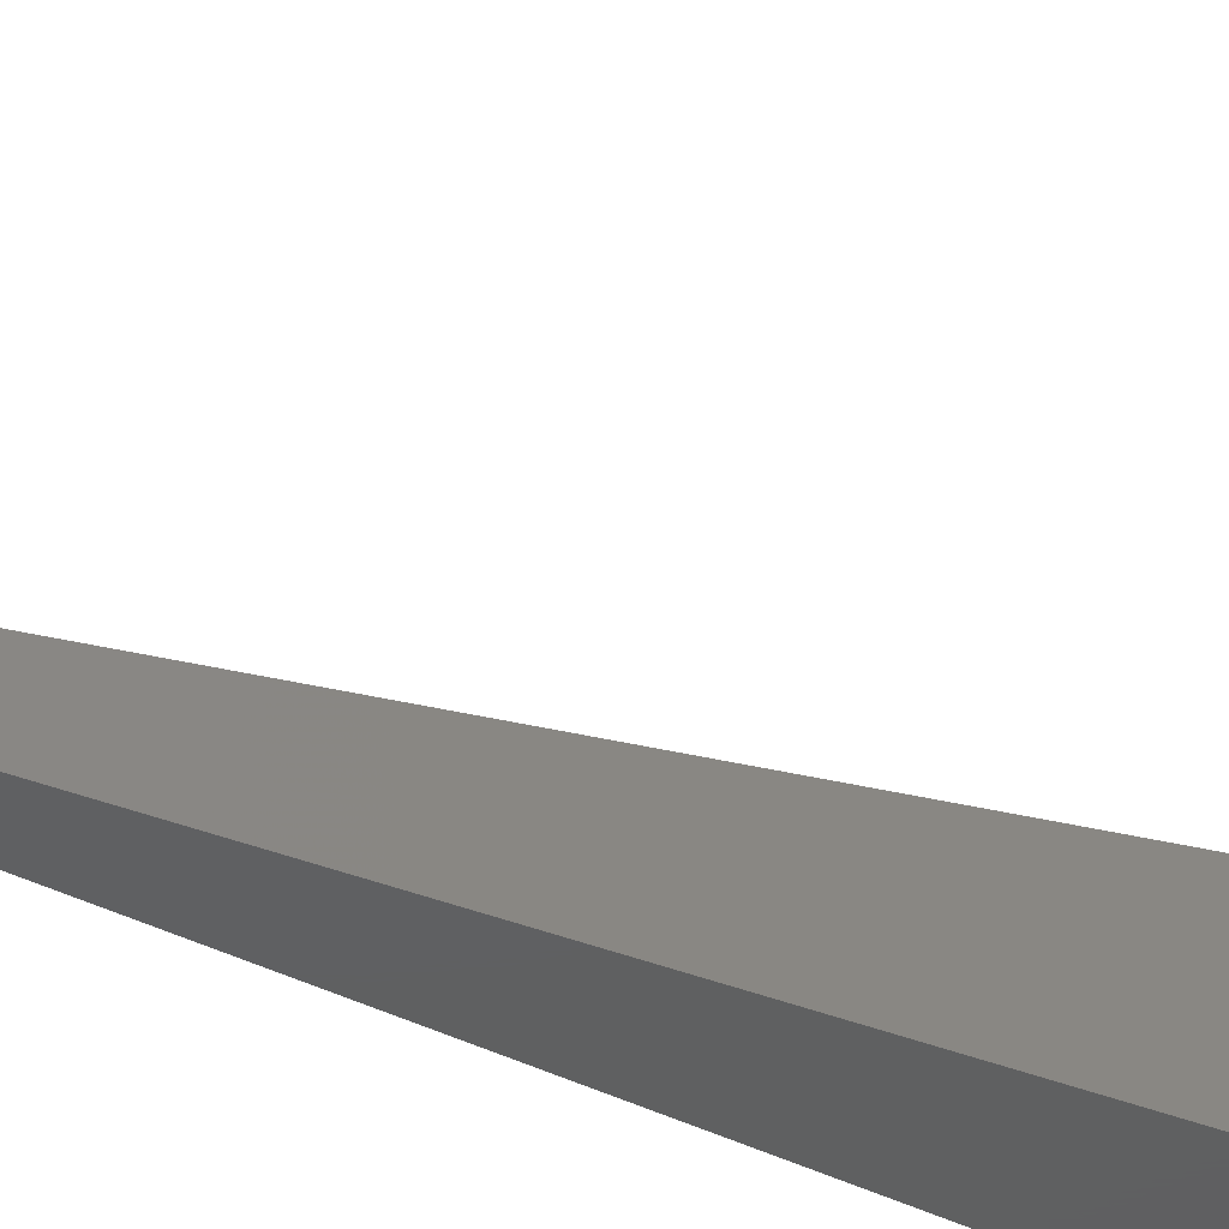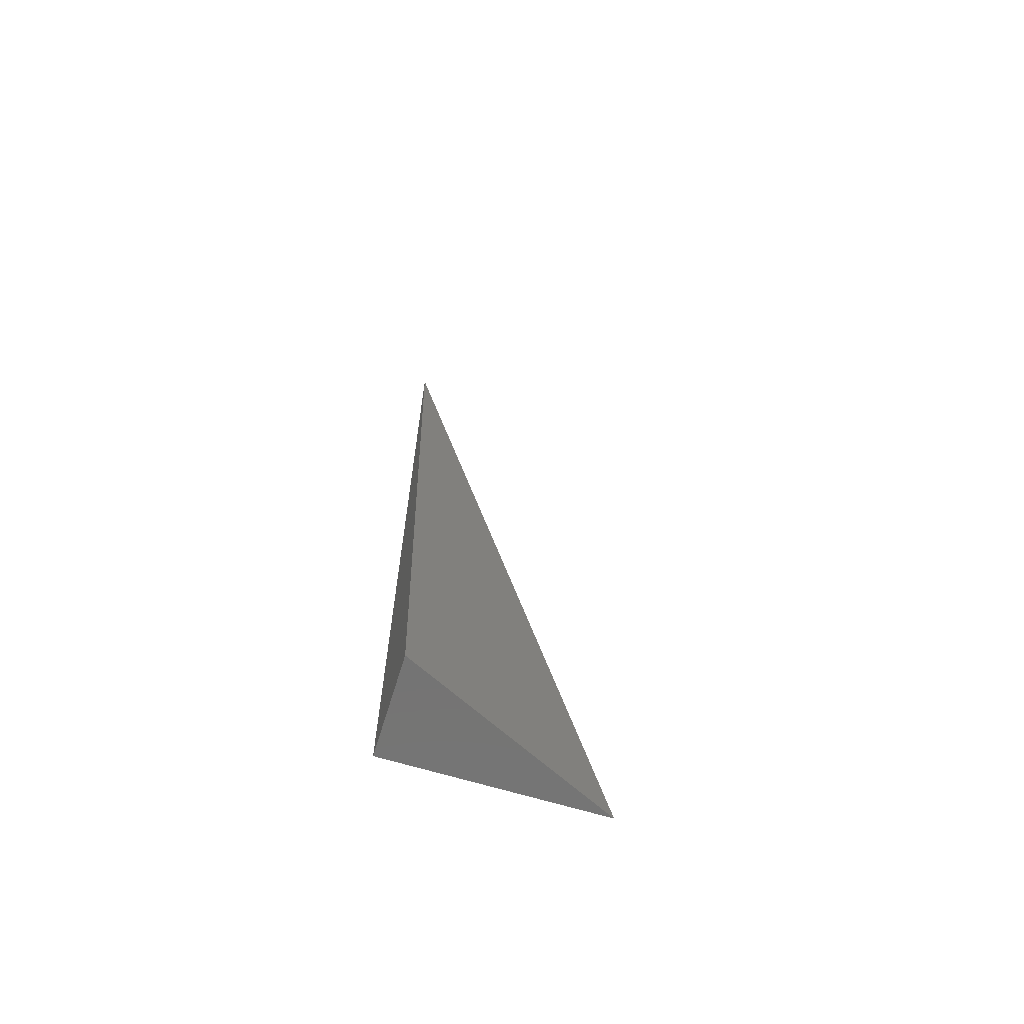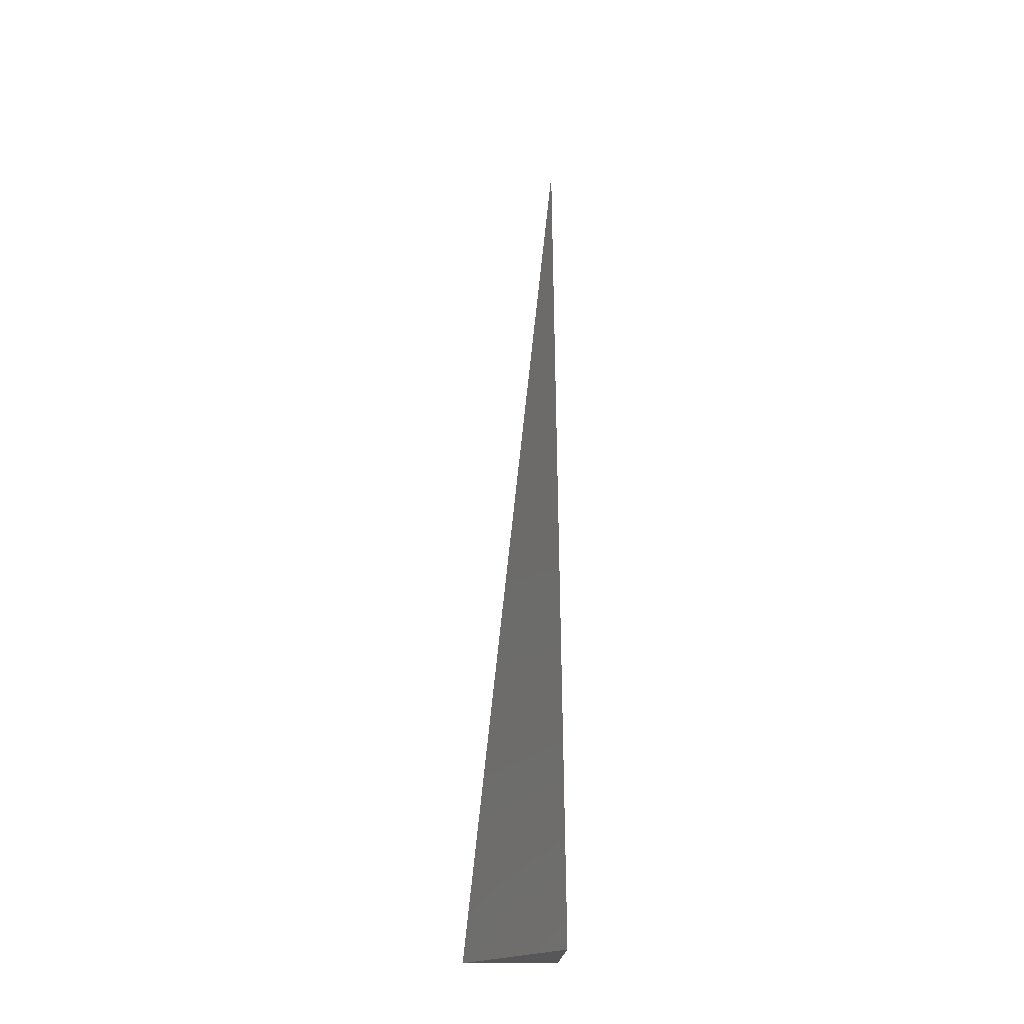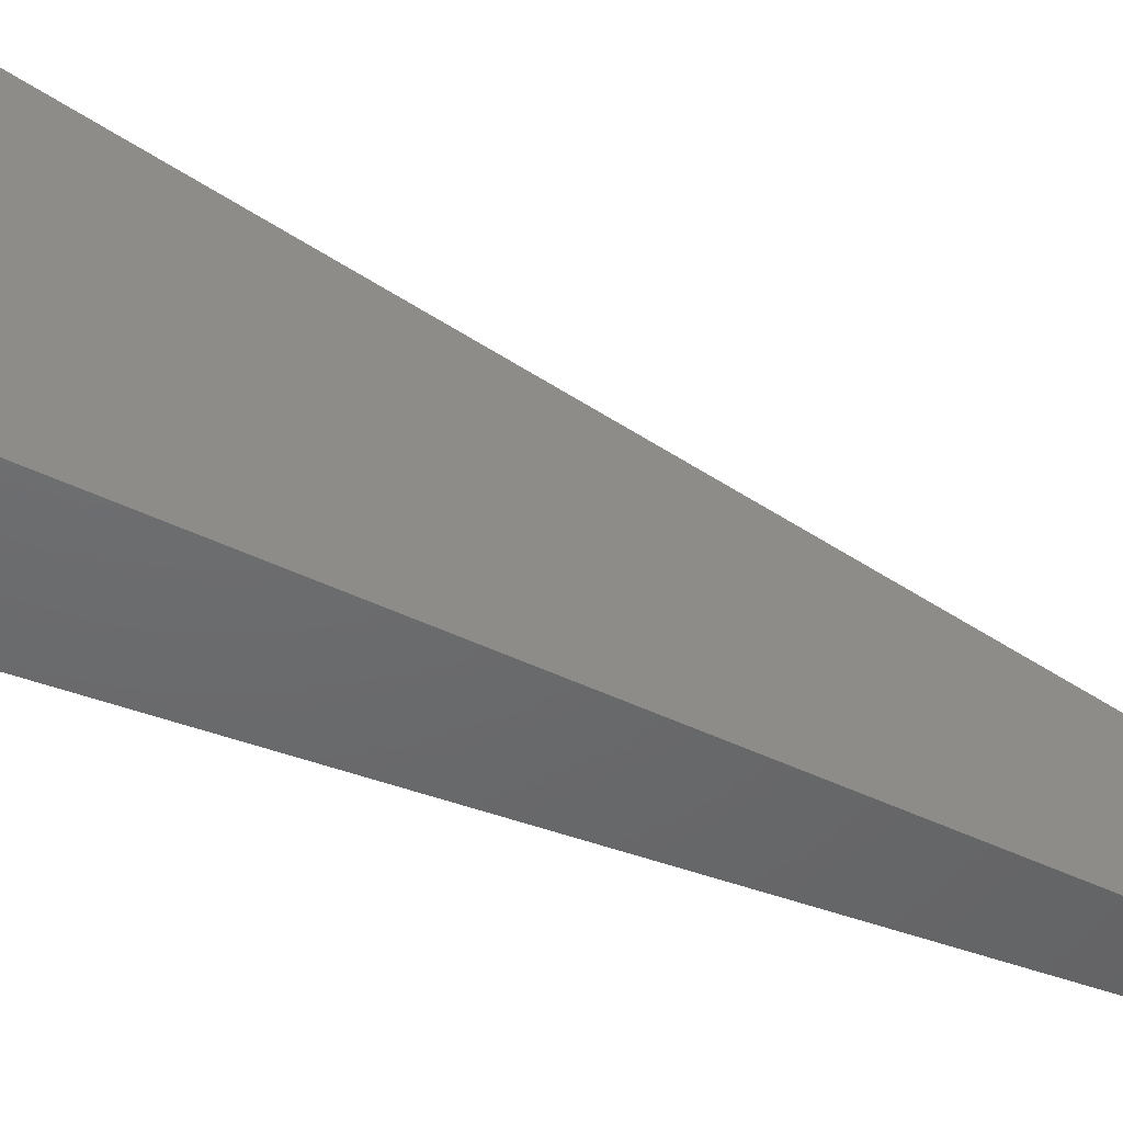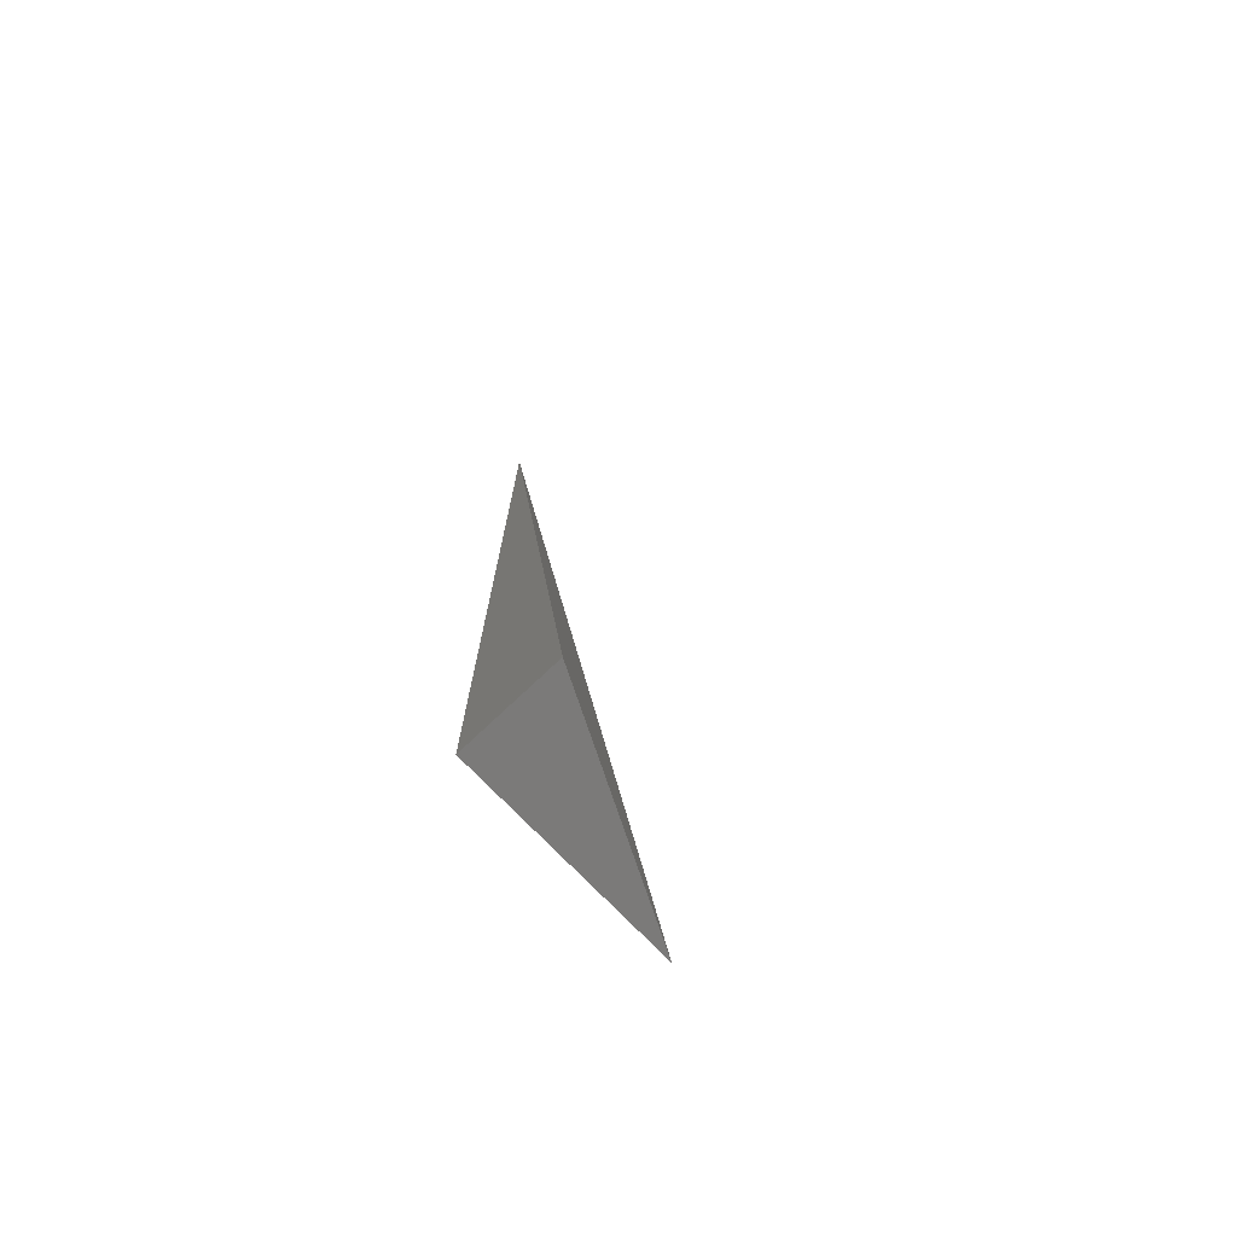
<metadata>
{"format":"stl","ext":"stl","renderer":"f3d","projection":"perspective","resolution":1024,"background":"white","views":[{"elev":-40.0,"azim":-121.9,"up":"+Z"},{"elev":-66.1,"azim":-107.0,"up":"+Y"},{"elev":-18.1,"azim":-1.1,"up":"+Y"},{"elev":-47.7,"azim":61.8,"up":"+Z"},{"elev":-73.5,"azim":-136.4,"up":"+Y"}]}
</metadata>
<code>
# stl→obj: 4 verts, 4 faces
v -10 1.05 5
v -10.01 1 5
v -10 1 5.011
v -10 1 5
f 1 2 3
f 3 2 4
f 2 1 4
f 1 3 4

</code>
